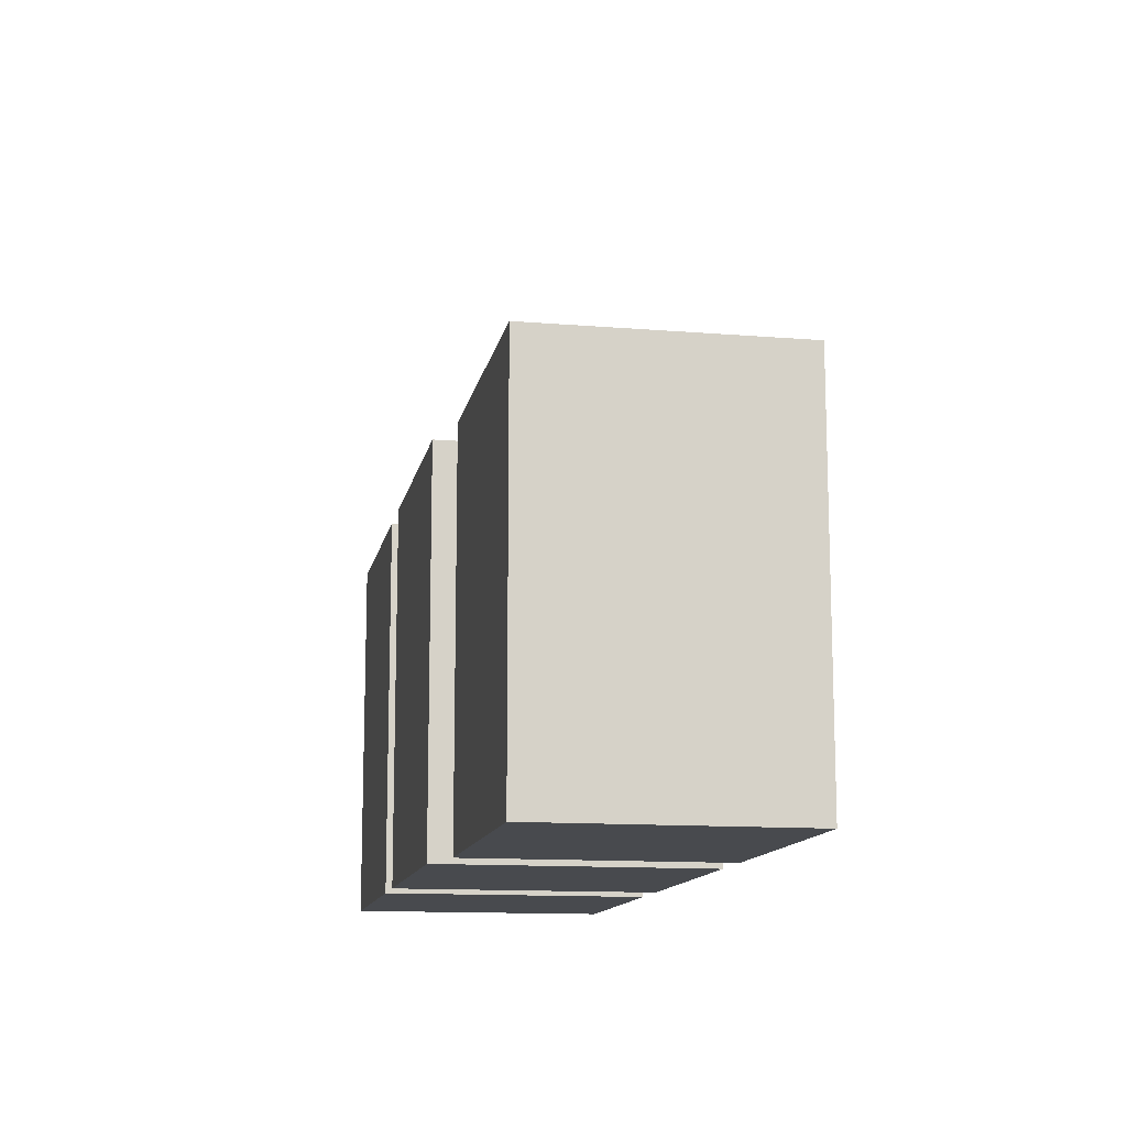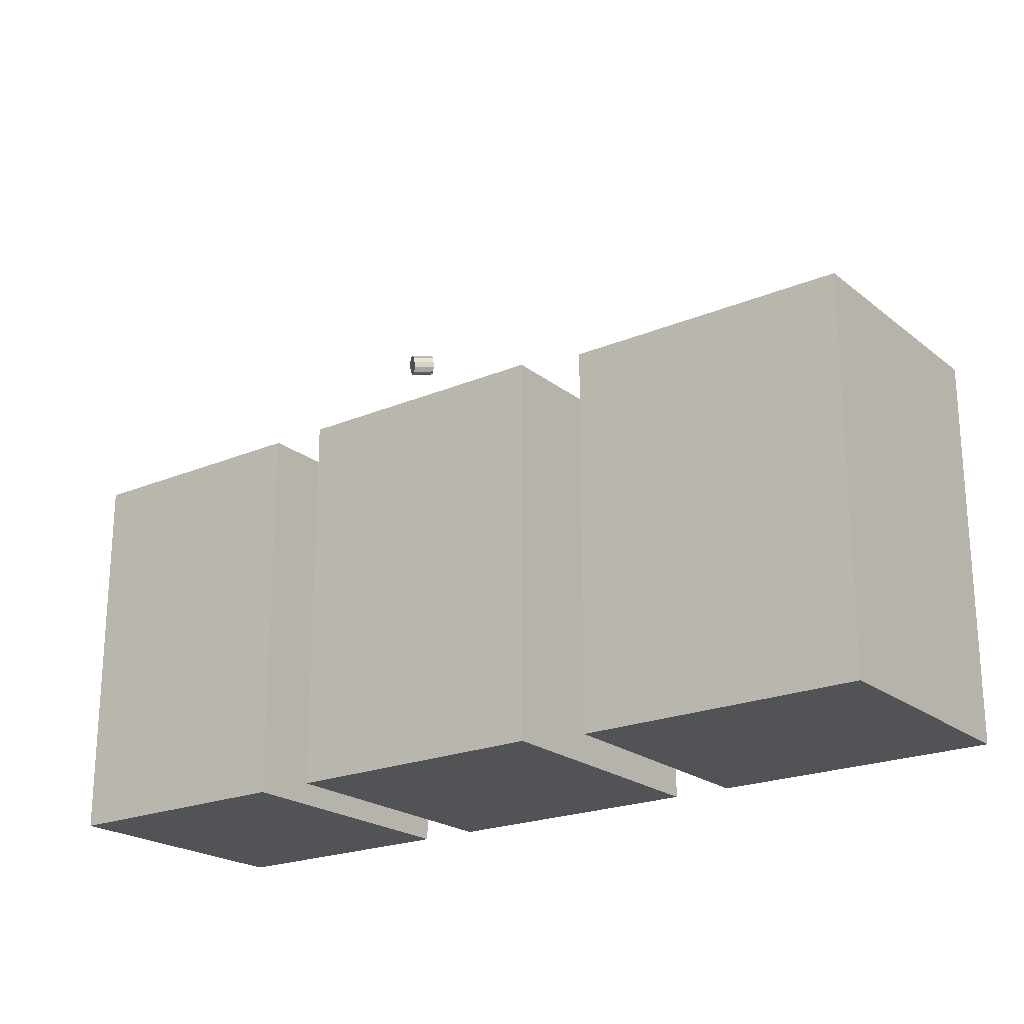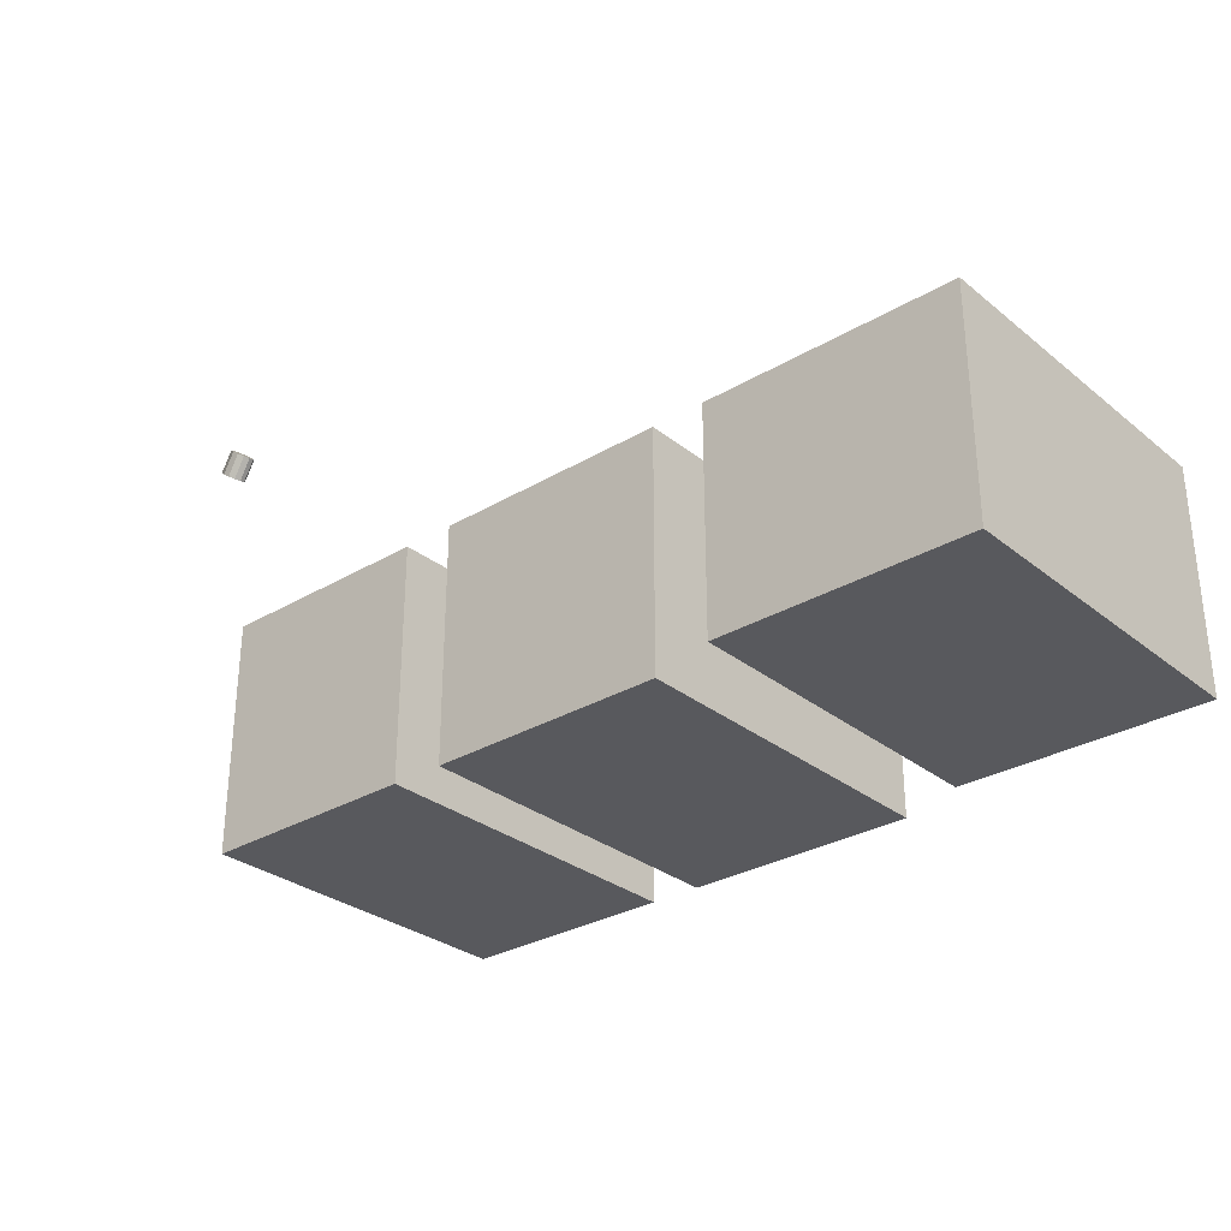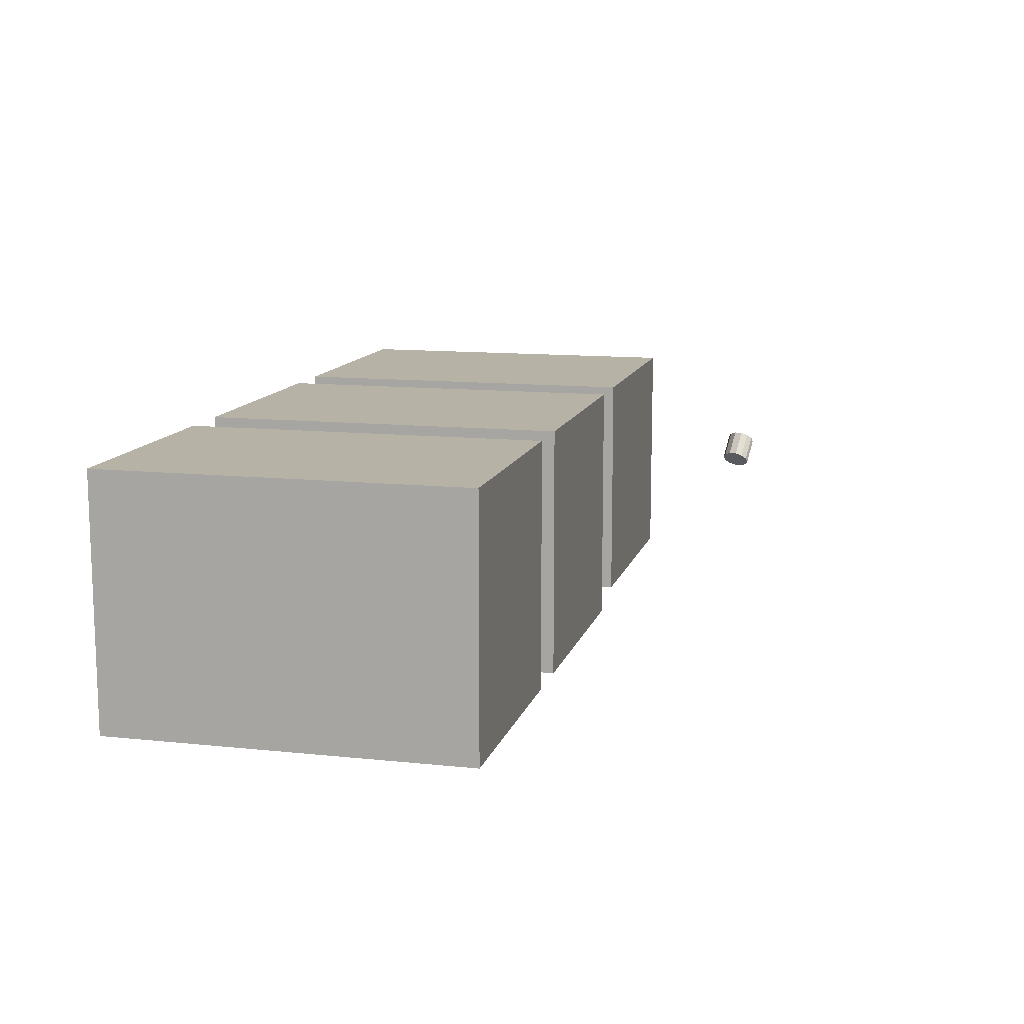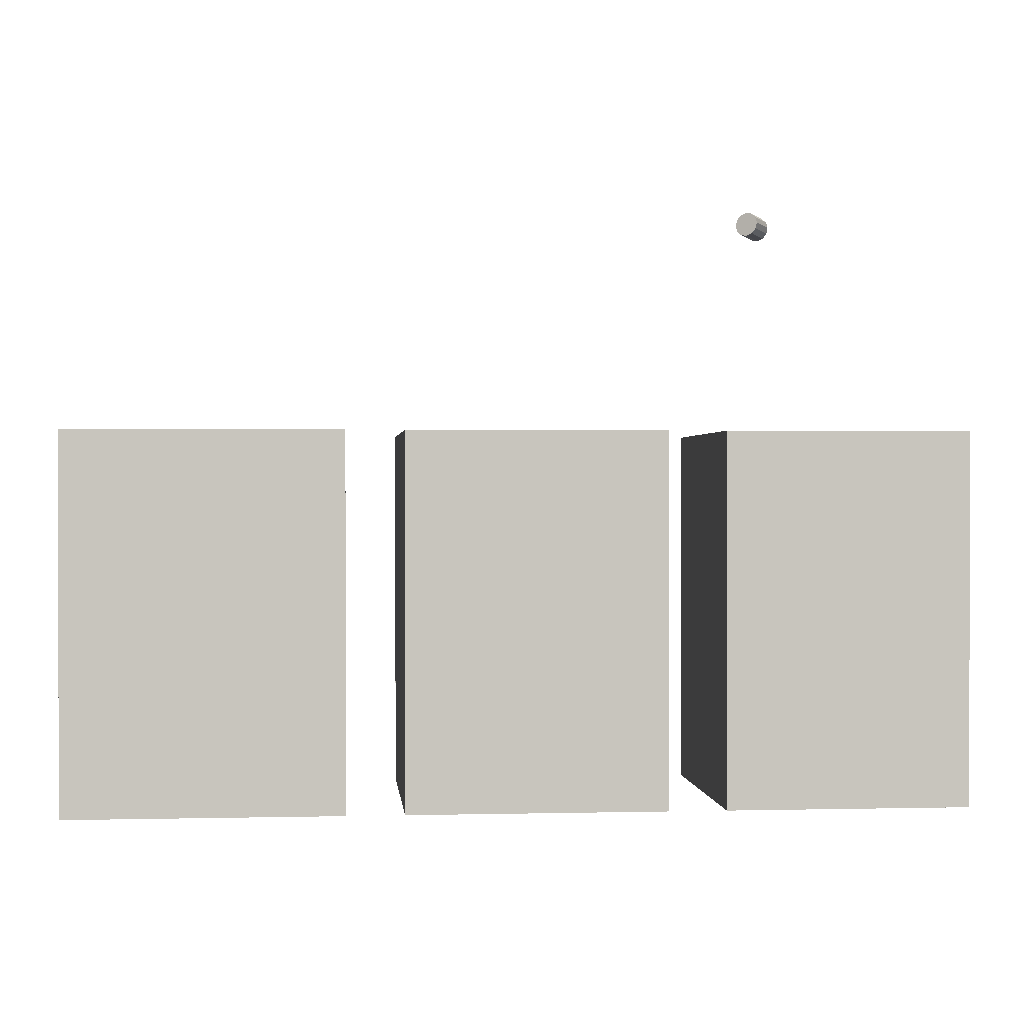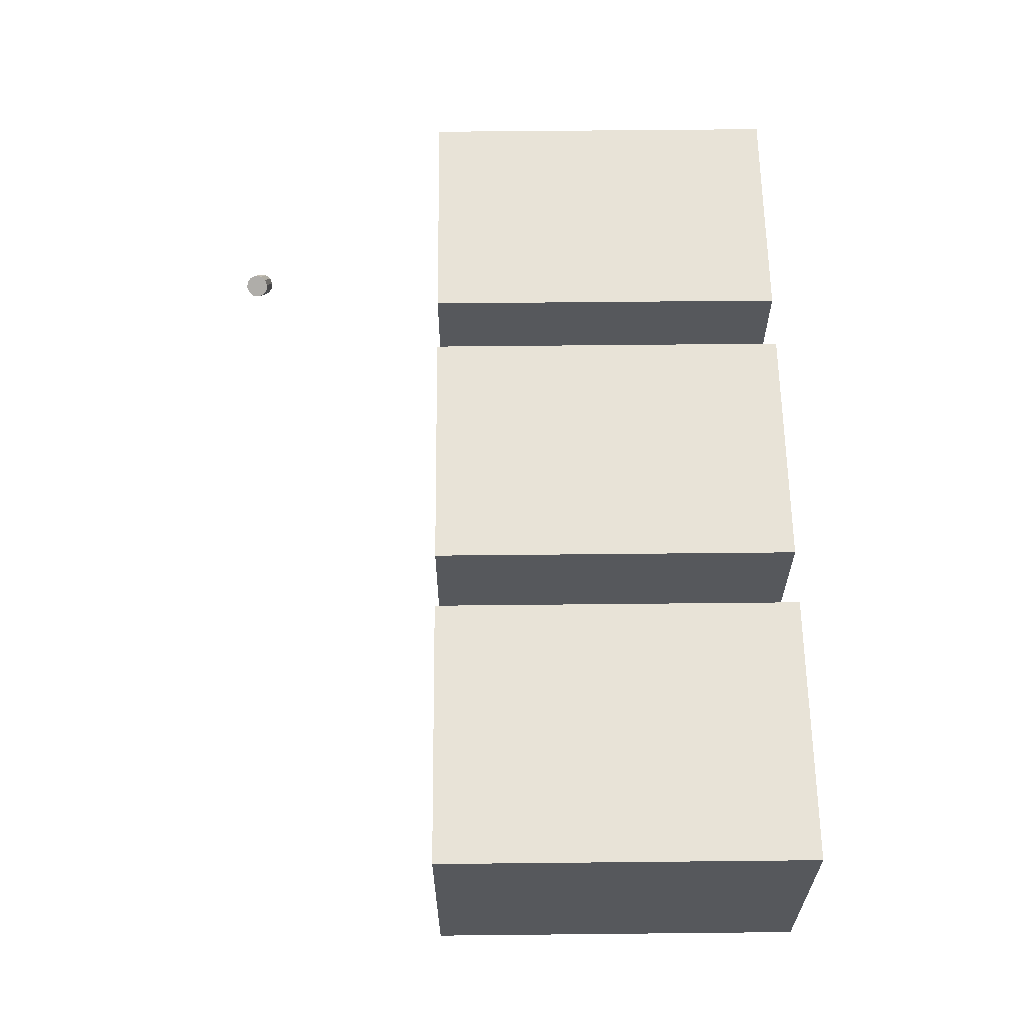
<metadata>
{"format":"obj","ext":"obj","renderer":"f3d","projection":"perspective","resolution":1024,"background":"white","views":[{"elev":-12.8,"azim":-100.7,"up":"+Y"},{"elev":-21.7,"azim":-143.5,"up":"+Y"},{"elev":-29.9,"azim":-139.1,"up":"+Z"},{"elev":12.2,"azim":104.0,"up":"+Z"},{"elev":0.5,"azim":-5.3,"up":"+Y"},{"elev":61.6,"azim":-90.6,"up":"+Z"}]}
</metadata>
<code>
v -0.9218 -0.6445 -2.92
v -0.9218 -0.6445 -3.1
v -0.9218 -0.9045 -3.1
v -0.9218 -0.9045 -2.92
v -0.7418 -0.9045 -3.1
v -0.7418 -0.6445 -3.1
v -0.7418 -0.6445 -2.92
v -0.7418 -0.9045 -2.92
v -0.9218 -0.9045 -3.1
v -0.7418 -0.9045 -3.1
v -0.7418 -0.9045 -2.92
v -0.9218 -0.9045 -2.92
v -0.7418 -0.6445 -2.92
v -0.7418 -0.6445 -3.1
v -0.9218 -0.6445 -3.1
v -0.9218 -0.6445 -2.92
v -0.7418 -0.9045 -2.92
v -0.7418 -0.6445 -2.92
v -0.9218 -0.6445 -2.92
v -0.9218 -0.9045 -2.92
v -0.9218 -0.6445 -3.1
v -0.7418 -0.6445 -3.1
v -0.7418 -0.9045 -3.1
v -0.9218 -0.9045 -3.1
v -1.152 -0.6445 -2.92
v -1.152 -0.6445 -3.09
v -1.152 -0.9045 -3.09
v -1.152 -0.9045 -2.92
v -0.9618 -0.9045 -3.09
v -0.9618 -0.6445 -3.09
v -0.9618 -0.6445 -2.92
v -0.9618 -0.9045 -2.92
v -1.152 -0.9045 -3.09
v -0.9618 -0.9045 -3.09
v -0.9618 -0.9045 -2.92
v -1.152 -0.9045 -2.92
v -0.9618 -0.6445 -2.92
v -0.9618 -0.6445 -3.09
v -1.152 -0.6445 -3.09
v -1.152 -0.6445 -2.92
v -0.9618 -0.9045 -2.92
v -0.9618 -0.6445 -2.92
v -1.152 -0.6445 -2.92
v -1.152 -0.9045 -2.92
v -1.152 -0.6445 -3.09
v -0.9618 -0.6445 -3.09
v -0.9618 -0.9045 -3.09
v -1.152 -0.9045 -3.09
v -0.7018 -0.6445 -2.92
v -0.7018 -0.6445 -3.1
v -0.7018 -0.9045 -3.1
v -0.7018 -0.9045 -2.92
v -0.5318 -0.9045 -3.1
v -0.5318 -0.6445 -3.1
v -0.5318 -0.6445 -2.92
v -0.5318 -0.9045 -2.92
v -0.7018 -0.9045 -3.1
v -0.5318 -0.9045 -3.1
v -0.5318 -0.9045 -2.92
v -0.7018 -0.9045 -2.92
v -0.5318 -0.6445 -2.92
v -0.5318 -0.6445 -3.1
v -0.7018 -0.6445 -3.1
v -0.7018 -0.6445 -2.92
v -0.5318 -0.9045 -2.92
v -0.5318 -0.6445 -2.92
v -0.7018 -0.6445 -2.92
v -0.7018 -0.9045 -2.92
v -0.7018 -0.6445 -3.1
v -0.5318 -0.6445 -3.1
v -0.5318 -0.9045 -3.1
v -0.7018 -0.9045 -3.1
v -0.6837 -0.5006 -2.927
v -0.686 -0.5038 -2.928
v -0.6961 -0.5017 -2.916
v -0.6938 -0.4985 -2.914
v -0.686 -0.5038 -2.928
v -0.6868 -0.5079 -2.928
v -0.6969 -0.5057 -2.916
v -0.6961 -0.5017 -2.916
v -0.6868 -0.5079 -2.928
v -0.686 -0.5117 -2.927
v -0.6961 -0.5096 -2.914
v -0.6969 -0.5057 -2.916
v -0.686 -0.5117 -2.927
v -0.6838 -0.5143 -2.924
v -0.6938 -0.5121 -2.912
v -0.6961 -0.5096 -2.914
v -0.6838 -0.5143 -2.924
v -0.6807 -0.5149 -2.922
v -0.6907 -0.5128 -2.909
v -0.6938 -0.5121 -2.912
v -0.6807 -0.5149 -2.922
v -0.6776 -0.5134 -2.919
v -0.6876 -0.5113 -2.907
v -0.6907 -0.5128 -2.909
v -0.6776 -0.5134 -2.919
v -0.6753 -0.5103 -2.918
v -0.6853 -0.5081 -2.906
v -0.6876 -0.5113 -2.907
v -0.6753 -0.5103 -2.918
v -0.6744 -0.5062 -2.918
v -0.6845 -0.5041 -2.906
v -0.6853 -0.5081 -2.906
v -0.6744 -0.5062 -2.918
v -0.6752 -0.5024 -2.919
v -0.6853 -0.5002 -2.907
v -0.6845 -0.5041 -2.906
v -0.6752 -0.5024 -2.919
v -0.6775 -0.4998 -2.922
v -0.6876 -0.4977 -2.909
v -0.6853 -0.5002 -2.907
v -0.6775 -0.4998 -2.922
v -0.6806 -0.4992 -2.924
v -0.6907 -0.497 -2.912
v -0.6876 -0.4977 -2.909
v -0.6806 -0.4992 -2.924
v -0.6837 -0.5006 -2.927
v -0.6938 -0.4985 -2.914
v -0.6907 -0.497 -2.912
v -0.6938 -0.4985 -2.914
v -0.6961 -0.5017 -2.916
v -0.6969 -0.5057 -2.916
v -0.6961 -0.5096 -2.914
v -0.6938 -0.5121 -2.912
v -0.6907 -0.5128 -2.909
v -0.6876 -0.5113 -2.907
v -0.6853 -0.5081 -2.906
v -0.6845 -0.5041 -2.906
v -0.6853 -0.5002 -2.907
v -0.6876 -0.4977 -2.909
v -0.6907 -0.497 -2.912
v -0.6806 -0.4992 -2.924
v -0.6775 -0.4998 -2.922
v -0.6752 -0.5024 -2.919
v -0.6744 -0.5062 -2.918
v -0.6753 -0.5103 -2.918
v -0.6776 -0.5134 -2.919
v -0.6807 -0.5149 -2.922
v -0.6838 -0.5143 -2.924
v -0.686 -0.5117 -2.927
v -0.6868 -0.5079 -2.928
v -0.686 -0.5038 -2.928
v -0.6837 -0.5006 -2.927
f 1 2 3
f 1 3 4
f 5 6 7
f 5 7 8
f 9 10 11
f 9 11 12
f 13 14 15
f 13 15 16
f 17 18 19
f 17 19 20
f 21 22 23
f 21 23 24
f 25 26 27
f 25 27 28
f 29 30 31
f 29 31 32
f 33 34 35
f 33 35 36
f 37 38 39
f 37 39 40
f 41 42 43
f 41 43 44
f 45 46 47
f 45 47 48
f 49 50 51
f 49 51 52
f 53 54 55
f 53 55 56
f 57 58 59
f 57 59 60
f 61 62 63
f 61 63 64
f 65 66 67
f 65 67 68
f 69 70 71
f 69 71 72
f 73 74 75
f 73 75 76
f 77 78 79
f 77 79 80
f 81 82 83
f 81 83 84
f 85 86 87
f 85 87 88
f 89 90 91
f 89 91 92
f 93 94 95
f 93 95 96
f 97 98 99
f 97 99 100
f 101 102 103
f 101 103 104
f 105 106 107
f 105 107 108
f 109 110 111
f 109 111 112
f 113 114 115
f 113 115 116
f 117 118 119
f 117 119 120
f 121 122 123
f 121 123 124
f 121 124 125
f 121 125 126
f 121 126 127
f 121 127 128
f 121 128 129
f 121 129 130
f 121 130 131
f 121 131 132
f 133 134 135
f 133 135 136
f 133 136 137
f 133 137 138
f 133 138 139
f 133 139 140
f 133 140 141
f 133 141 142
f 133 142 143
f 133 143 144

</code>
